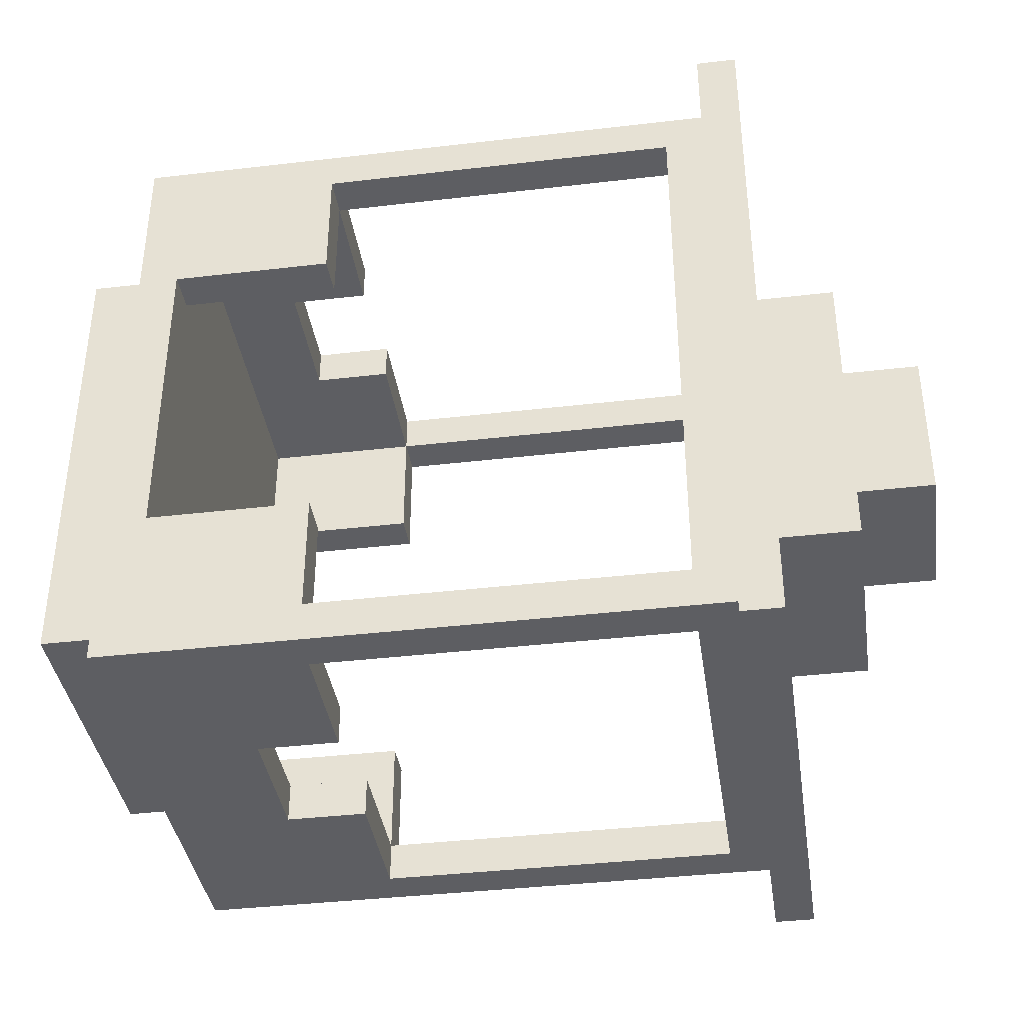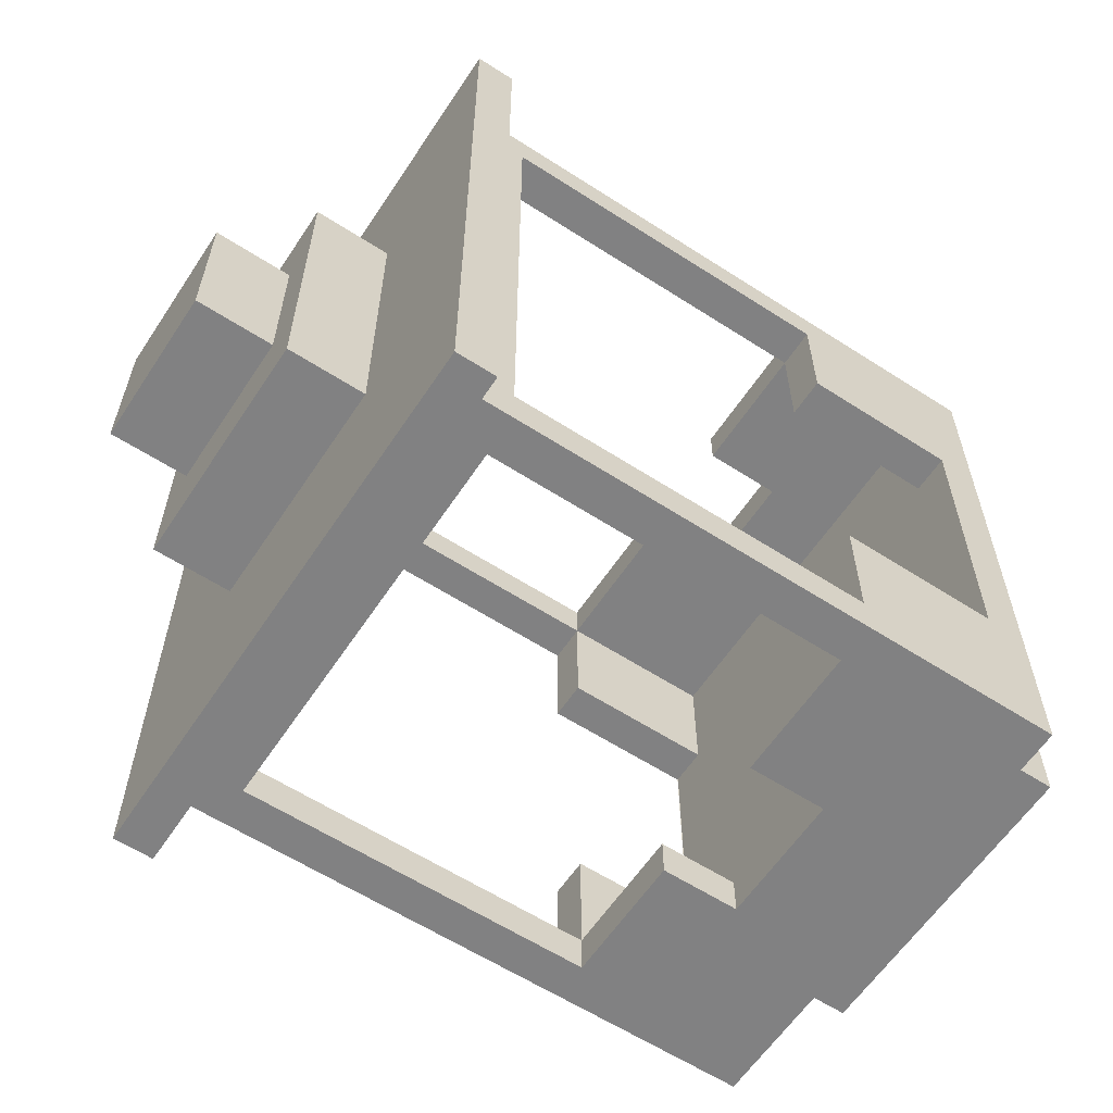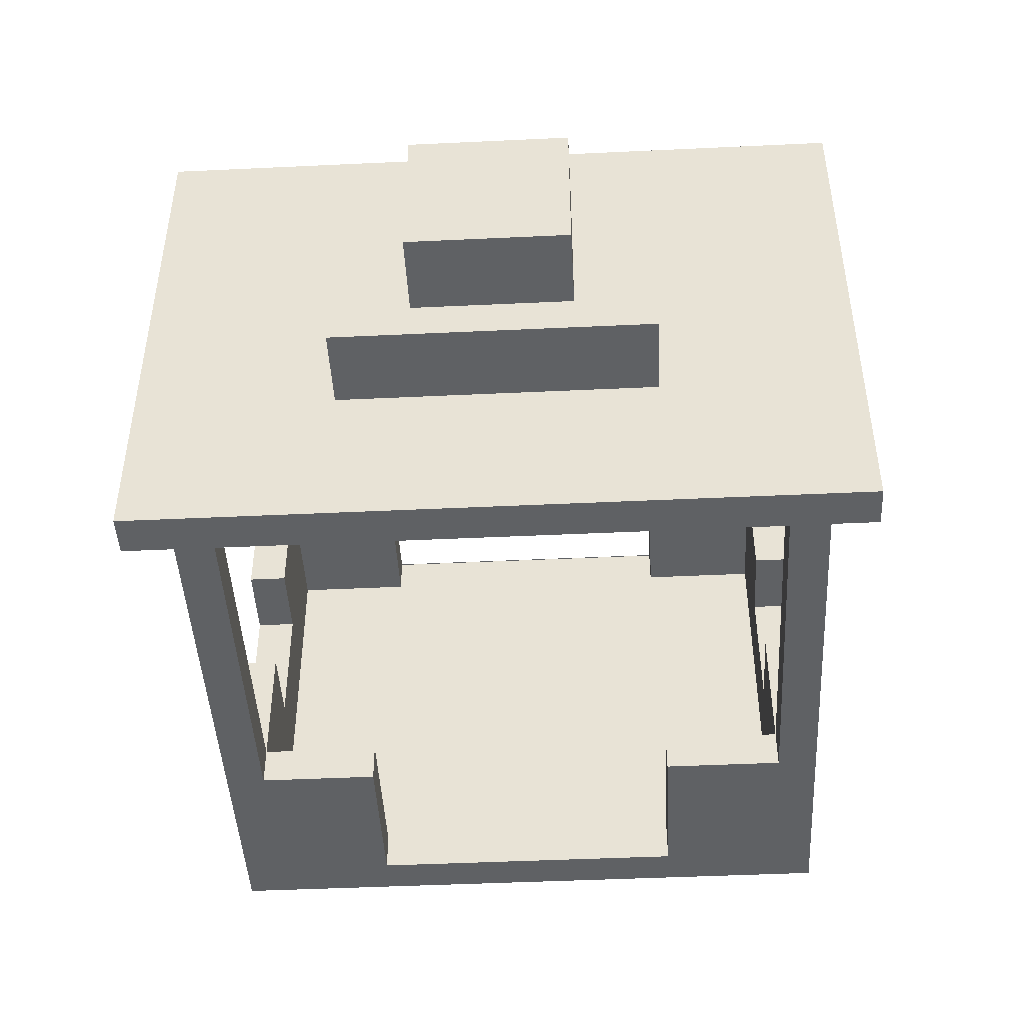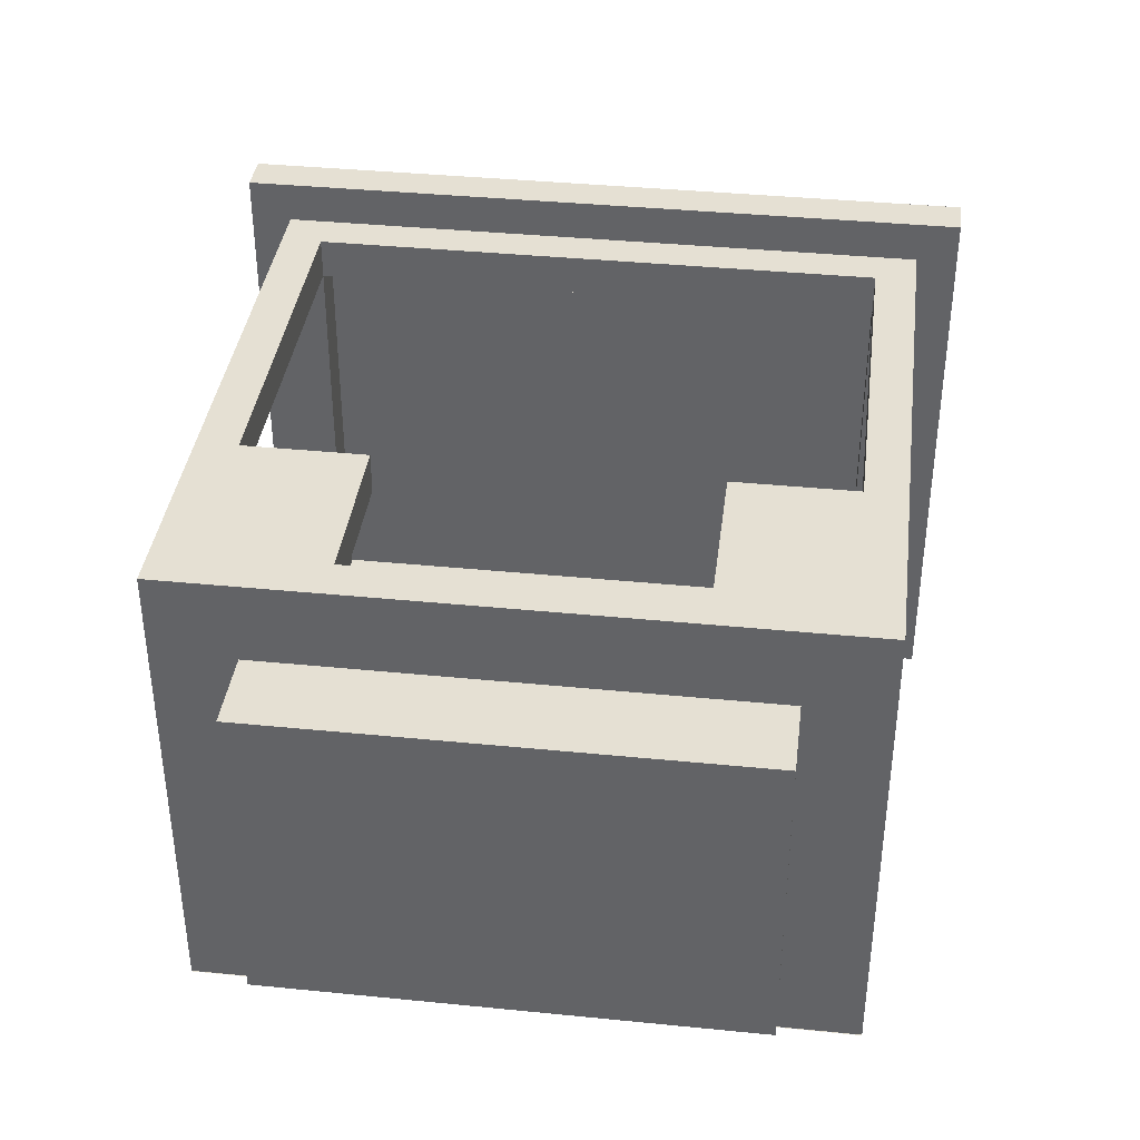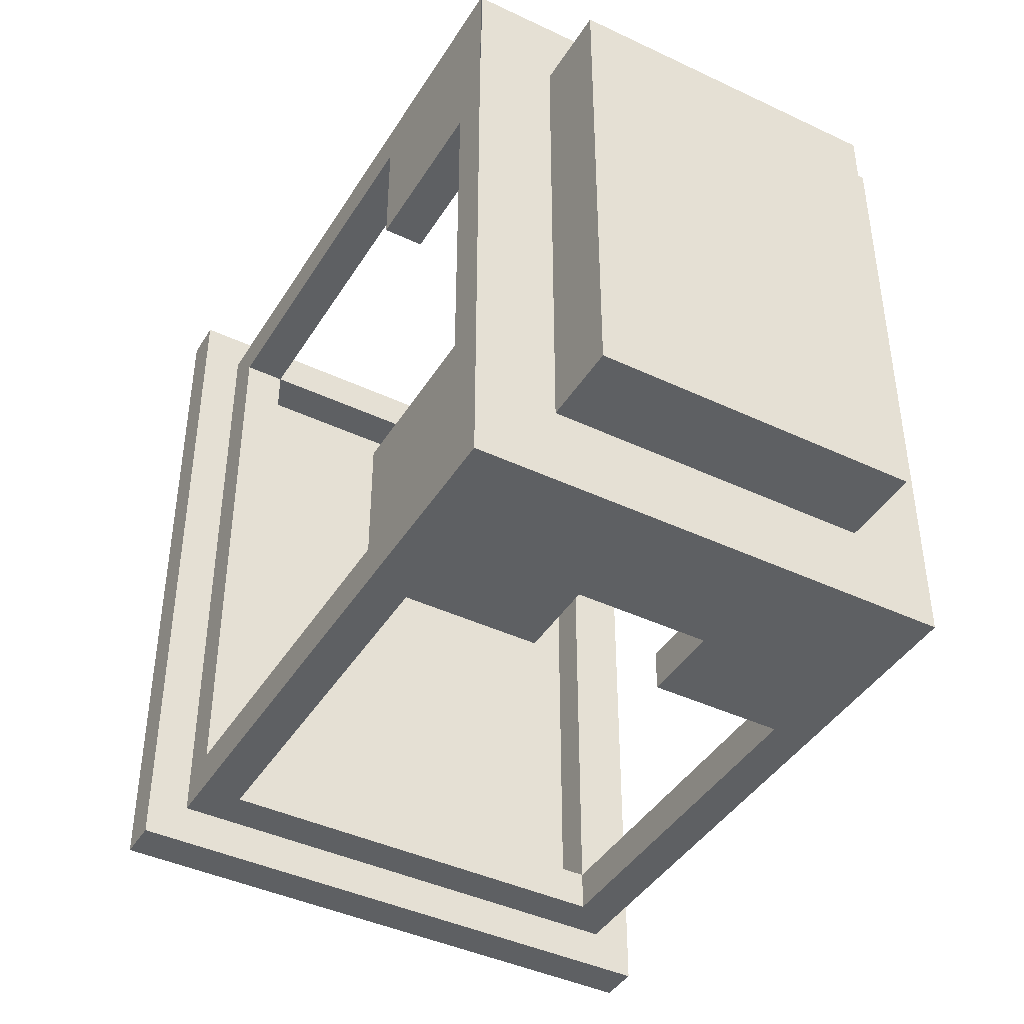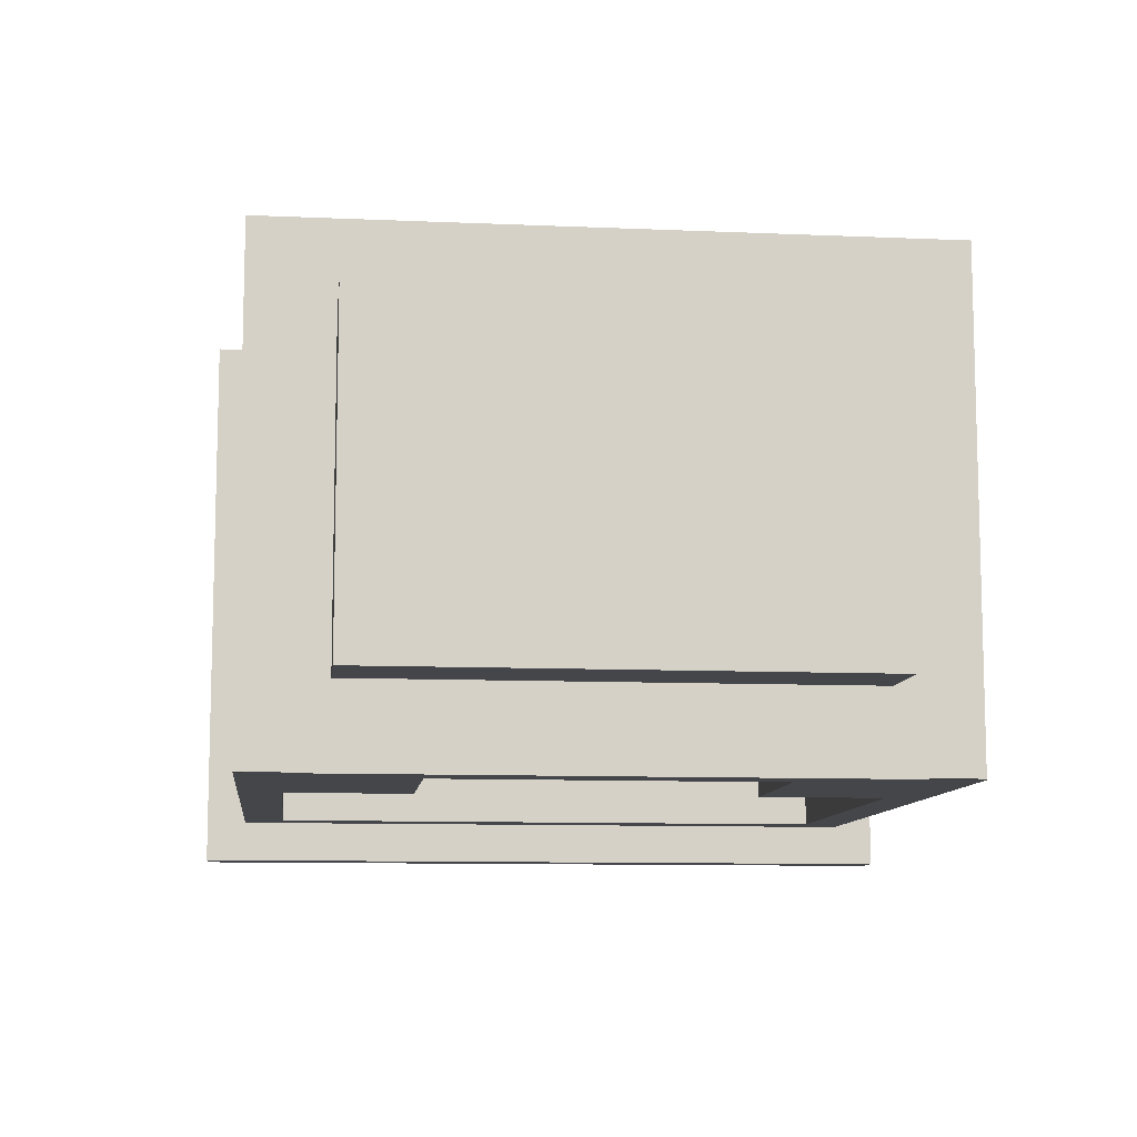
<metadata>
{"format":"obj","ext":"obj","renderer":"f3d","projection":"perspective","resolution":1024,"background":"white","views":[{"elev":-38.7,"azim":-171.6,"up":"+Z"},{"elev":-60.5,"azim":-33.4,"up":"+Z"},{"elev":-45.8,"azim":-86.9,"up":"+Y"},{"elev":38.2,"azim":97.2,"up":"+Y"},{"elev":-42.3,"azim":60.5,"up":"+Z"},{"elev":-9.9,"azim":83.6,"up":"+Y"}]}
</metadata>
<code>
g background_2_halloween_1_wheel_cabine_008
v 1.25 -1.75 2.25
v 1.25 -1.75 -2.25
v 1 -1.75 -2.25
v 1 -1.75 2.25
v 5 -1.5 2
v 5 -1.5 -2
v 4.75 -1.5 -0.9999
v 4.75 -1.5 1
v 3.75 -1.5 -1.75
v 1.25 -1.5 -2
v 1.5 -1.5 -1.75
v 3.75 -1.5 -0.9999
v 3.75 -1.5 1.75
v 1.25 -1.5 2
v 1.5 -1.5 1.75
v 3.75 -1.5 1
v 5 -1.5 -2
v 4.25 -0.4166 -2
v 3.75 -0.4166 -2
v 3.75 -1.25 -2
v 1.25 -1.5 -2
v 1.5 -1.25 -2
v 1.25 1.5 -2
v 1.5 1.25 -2
v 3.75 1.25 -2
v 5 1.5 -2
v 3.75 0.4168 -2
v 4.25 0.4168 -2
v 5.5 -0.9998 -1.5
v 5 -0.9998 -1.5
v 5 -0.9997 1.5
v 5.5 -0.9997 1.5
v 1 -0.75 -1
v 0.5 -0.75 -1
v 0.5 -0.7499 1
v 1 -0.7499 1
v 0.5 -0.7499 1
v 0.5 -0.75 -1
v 0.5 0.75 -1
v 0.5 0.7501 1
v 0.5 -0.5 0.5
v 0.5 -0.5 -0.5
v 1.8e-05 -0.5 -0.5
v 1.8e-05 -0.5 0.5
v 5 -0.9998 -1.5
v 5.5 -0.9998 -1.5
v 5.5 1 -1.5
v 5 1 -1.5
v 3.75 -1.5 -1.75
v 3.75 -1.25 -1.75
v 3.75 -1.25 -0.9999
v 3.75 -1.5 -0.9999
v 1.5 -1.5 -1.75
v 1.5 -1.25 -1.75
v 3.75 -1.25 -1.75
v 3.75 -1.5 -1.75
v 3.75 -1.5 -0.9999
v 3.75 -1.25 -0.9999
v 4.75 -1.25 -0.9999
v 4.75 -1.5 -0.9999
v 3.75 -1.25 -2
v 3.75 -1.25 -1.75
v 1.5 -1.25 -1.75
v 1.5 -1.25 -2
v 3.75 -0.4166 -2
v 3.75 -0.4166 -1.75
v 3.75 -1.25 -1.75
v 3.75 -1.25 -2
v 4.25 -0.4166 -2
v 4.25 -0.4165 -1.75
v 3.75 -0.4166 -1.75
v 3.75 -0.4166 -2
v 3.75 -1.25 -0.9999
v 3.75 -1.25 -1.75
v 4.75 -1.25 -1.75
v 4.75 -1.25 -0.9999
v 3.75 -1.25 -1.75
v 3.75 -0.4166 -1.75
v 4.25 -0.4165 -1.75
v 4.75 -1.25 -1.75
v 4.75 1.25 -1.75
v 4.25 0.4168 -1.75
v 3.75 1.25 -1.75
v 3.75 0.4168 -1.75
v 1.5 -1.5 -1.75
v 1.5 -1.5 1.75
v 1.5 -1.25 1.75
v 1.5 -1.25 -1.75
v 1.5 -1.25 -1.75
v 1.5 -1.25 1.75
v 1.25 -1.25 1.75
v 1.25 -1.25 -1.75
v 1.5 1.25 -1.75
v 1.5 -1.25 -1.75
v 1.25 -1.25 -1.75
v 1.25 1.25 -1.75
v 1 -1.75 -2.25
v 1.25 -1.75 -2.25
v 1.25 1.75 -2.25
v 0.9999 1.75 -2.25
v 1 -1.75 2.25
v 1 -1.75 -2.25
v 0.9999 1.75 -2.25
v 0.9999 1.75 2.25
v 0.5 -0.5 -0.5
v 0.5 0.5 -0.5
v -2.9e-05 0.5 -0.5
v 1.8e-05 -0.5 -0.5
v 0.9999 1.75 2.25
v 0.9999 1.75 -2.25
v 1.25 1.75 -2.25
v 1.25 1.75 2.25
v 4.75 1.5 -1
v 5 1.5 -2
v 5 1.5 2
v 4.75 1.5 0.9999
v 3.75 1.5 -1.75
v 1.25 1.5 -2
v 1.5 1.5 -1.75
v 3.75 1.5 -1
v 1.5 1.5 1.75
v 1.25 1.5 2
v 3.75 1.5 1.75
v 3.75 1.5 0.9999
v 1 0.75 -1
v 0.5 0.75 -1
v 0.5 -0.75 -1
v 1 -0.75 -1
v 5 1 -1.5
v 5.5 1 -1.5
v 5.5 1 1.5
v 5 1 1.5
v 0.5 0.7501 1
v 0.5 0.75 -1
v 1 0.75 -1
v 1 0.7501 1
v 3.75 1.5 -1.75
v 3.75 1.5 -1
v 3.75 1.25 -1
v 3.75 1.25 -1.75
v 1.5 1.5 -1.75
v 3.75 1.5 -1.75
v 3.75 1.25 -1.75
v 1.5 1.25 -1.75
v 3.75 1.5 -1
v 4.75 1.5 -1
v 4.75 1.25 -1
v 3.75 1.25 -1
v 3.75 1.25 -2
v 1.5 1.25 -2
v 1.5 1.25 -1.75
v 3.75 1.25 -1.75
v 3.75 0.4168 -2
v 3.75 1.25 -2
v 3.75 1.25 -1.75
v 3.75 0.4168 -1.75
v 4.25 0.4168 -2
v 3.75 0.4168 -2
v 3.75 0.4168 -1.75
v 4.25 0.4168 -1.75
v 1.5 1.25 -2
v 1.5 -1.25 -2
v 1.5 -1.25 -1.75
v 1.5 1.25 -1.75
v 3.75 1.25 -1
v 4.75 1.25 -1
v 4.75 1.25 -1.75
v 3.75 1.25 -1.75
v 5.5 -0.9997 1.5
v 5.5 1 1.5
v 5.5 1 -1.5
v 5.5 -0.9998 -1.5
v 1.5 1.25 1.75
v 1.5 1.5 1.75
v 1.5 1.5 -1.75
v 1.5 1.25 -1.75
v 1.25 1.75 2.25
v 1.25 1.75 -2.25
v 1.25 -1.75 -2.25
v 1.25 -1.75 2.25
v 1.5 1.25 1.75
v 1.5 1.25 -1.75
v 1.25 1.25 -1.75
v 1.25 1.25 1.75
v 4.25 -0.4166 -2
v 4.25 0.4168 -2
v 4.25 0.4168 -1.75
v 4.25 -0.4165 -1.75
v 5 -1.5 2
v 3.75 -1.25 2
v 3.75 -0.4164 2
v 4.25 -0.4164 2
v 1.25 -1.5 2
v 1.5 -1.25 2
v 1.25 1.5 2
v 1.5 1.25 2
v 3.75 1.25 2
v 5 1.5 2
v 3.75 0.4169 2
v 4.25 0.417 2
v 5.5 -0.9997 1.5
v 5 -0.9997 1.5
v 5 1 1.5
v 5.5 1 1.5
v 3.75 -1.5 1.75
v 3.75 -1.5 1
v 3.75 -1.25 1
v 3.75 -1.25 1.75
v 1.5 -1.5 1.75
v 3.75 -1.5 1.75
v 3.75 -1.25 1.75
v 1.5 -1.25 1.75
v 3.75 -1.5 1
v 4.75 -1.5 1
v 4.75 -1.25 1
v 3.75 -1.25 1
v 3.75 -1.25 2
v 1.5 -1.25 2
v 1.5 -1.25 1.75
v 3.75 -1.25 1.75
v 3.75 -0.4164 2
v 3.75 -1.25 2
v 3.75 -1.25 1.75
v 3.75 -0.4164 1.75
v 4.25 -0.4164 2
v 3.75 -0.4164 2
v 3.75 -0.4164 1.75
v 4.25 -0.4164 1.75
v 3.75 -1.25 1
v 4.75 -1.25 1
v 4.75 -1.25 1.75
v 3.75 -1.25 1.75
v 3.75 -1.25 1.75
v 4.75 -1.25 1.75
v 4.25 -0.4164 1.75
v 3.75 -0.4164 1.75
v 4.75 1.25 1.75
v 4.25 0.417 1.75
v 3.75 1.25 1.75
v 3.75 0.4169 1.75
v 1.25 -1.25 1.75
v 1.5 -1.25 1.75
v 1.5 1.25 1.75
v 1.25 1.25 1.75
v 1.25 1.75 2.25
v 1.25 -1.75 2.25
v 1 -1.75 2.25
v 0.9999 1.75 2.25
v -2.9e-05 0.5 0.5
v 0.5 0.5 0.5
v 0.5 -0.5 0.5
v 1.8e-05 -0.5 0.5
v 1 0.7501 1
v 1 -0.7499 1
v 0.5 -0.7499 1
v 0.5 0.7501 1
v 3.75 1.5 1.75
v 3.75 1.25 1.75
v 3.75 1.25 0.9999
v 3.75 1.5 0.9999
v 1.5 1.5 1.75
v 1.5 1.25 1.75
v 3.75 1.25 1.75
v 3.75 1.5 1.75
v 3.75 1.5 0.9999
v 3.75 1.25 0.9999
v 4.75 1.25 0.9999
v 4.75 1.5 0.9999
v 3.75 1.25 2
v 3.75 1.25 1.75
v 1.5 1.25 1.75
v 1.5 1.25 2
v 3.75 0.4169 2
v 3.75 0.4169 1.75
v 3.75 1.25 1.75
v 3.75 1.25 2
v 4.25 0.417 2
v 4.25 0.417 1.75
v 3.75 0.4169 1.75
v 3.75 0.4169 2
v 1.5 1.25 2
v 1.5 1.25 1.75
v 1.5 -1.25 1.75
v 1.5 -1.25 2
v 4.25 0.417 1.75
v 4.25 0.417 2
v 4.25 -0.4164 2
v 4.25 -0.4164 1.75
v 3.75 1.25 1.75
v 4.75 1.25 1.75
v 4.75 1.25 0.9999
v 3.75 1.25 0.9999
v 5 1.5 2
v 5 1.5 -2
v 5 -1.494 -2
v 5 -1.494 2
v 4.75 -1.494 1.75
v 4.75 -1.494 -1.75
v 4.75 1.494 -1.75
v 4.75 1.495 1.75
v 1.8e-05 -0.5 0.5
v 1.8e-05 -0.5 -0.5
v -2.9e-05 0.5 -0.5
v -2.9e-05 0.5 0.5
v 0.5 0.5 -0.5
v 0.5 0.5 0.5
v -2.9e-05 0.5 0.5
v -2.9e-05 0.5 -0.5
g background_2_halloween_1_wheel_cabine_008_0
f -306 -307 -308
f -305 -306 -308
f -302 -303 -304
f -301 -302 -304
f -303 -302 -300
f -299 -303 -300
f -298 -299 -300
f -302 -297 -300
f -301 -304 -296
f -296 -304 -295
f -299 -298 -295
f -294 -296 -295
f -298 -294 -295
f -293 -301 -296
f -290 -291 -292
f -289 -290 -292
f -289 -292 -288
f -287 -289 -288
f -288 -286 -287
f -286 -285 -287
f -284 -285 -286
f -283 -284 -286
f -283 -292 -291
f -282 -284 -283
f -281 -282 -283
f -281 -283 -291
f -278 -279 -280
f -277 -278 -280
f -274 -275 -276
f -273 -274 -276
f -270 -271 -272
f -269 -270 -272
f -266 -267 -268
f -265 -266 -268
f -262 -263 -264
f -261 -262 -264
f -258 -259 -260
f -257 -258 -260
f -254 -255 -256
f -253 -254 -256
f -250 -251 -252
f -249 -250 -252
f -246 -247 -248
f -245 -246 -248
f -242 -243 -244
f -241 -242 -244
f -238 -239 -240
f -237 -238 -240
f -234 -235 -236
f -233 -234 -236
f -230 -231 -232
f -229 -230 -232
f -229 -228 -230
f -228 -227 -230
f -227 -228 -226
f -225 -227 -226
f -222 -223 -224
f -221 -222 -224
f -218 -219 -220
f -217 -218 -220
f -214 -215 -216
f -213 -214 -216
f -210 -211 -212
f -209 -210 -212
f -206 -207 -208
f -205 -206 -208
f -202 -203 -204
f -201 -202 -204
f -198 -199 -200
f -197 -198 -200
f -194 -195 -196
f -193 -194 -196
f -196 -195 -192
f -192 -195 -191
f -190 -192 -191
f -189 -196 -192
f -188 -190 -191
f -187 -188 -191
f -187 -194 -186
f -188 -187 -186
f -194 -193 -186
f -193 -185 -186
f -182 -183 -184
f -181 -182 -184
f -178 -179 -180
f -177 -178 -180
f -174 -175 -176
f -173 -174 -176
f -170 -171 -172
f -169 -170 -172
f -166 -167 -168
f -165 -166 -168
f -162 -163 -164
f -161 -162 -164
f -158 -159 -160
f -157 -158 -160
f -154 -155 -156
f -153 -154 -156
f -150 -151 -152
f -149 -150 -152
f -146 -147 -148
f -145 -146 -148
f -142 -143 -144
f -141 -142 -144
f -138 -139 -140
f -137 -138 -140
f -134 -135 -136
f -133 -134 -136
f -130 -131 -132
f -129 -130 -132
f -126 -127 -128
f -125 -126 -128
f -122 -123 -124
f -121 -122 -124
f -118 -119 -120
f -117 -118 -120
f -120 -119 -116
f -119 -115 -116
f -116 -115 -114
f -115 -113 -114
f -113 -112 -114
f -112 -111 -114
f -117 -120 -111
f -112 -110 -111
f -110 -109 -111
f -109 -117 -111
f -106 -107 -108
f -105 -106 -108
f -102 -103 -104
f -101 -102 -104
f -98 -99 -100
f -97 -98 -100
f -94 -95 -96
f -93 -94 -96
f -90 -91 -92
f -89 -90 -92
f -86 -87 -88
f -85 -86 -88
f -82 -83 -84
f -81 -82 -84
f -78 -79 -80
f -77 -78 -80
f -74 -75 -76
f -73 -74 -76
f -75 -74 -72
f -74 -71 -72
f -72 -71 -70
f -71 -69 -70
f -66 -67 -68
f -65 -66 -68
f -62 -63 -64
f -61 -62 -64
f -58 -59 -60
f -57 -58 -60
f -54 -55 -56
f -53 -54 -56
f -50 -51 -52
f -49 -50 -52
f -46 -47 -48
f -45 -46 -48
f -42 -43 -44
f -41 -42 -44
f -38 -39 -40
f -37 -38 -40
f -34 -35 -36
f -33 -34 -36
f -30 -31 -32
f -29 -30 -32
f -26 -27 -28
f -25 -26 -28
f -22 -23 -24
f -21 -22 -24
f -18 -19 -20
f -17 -18 -20
f -14 -15 -16
f -13 -14 -16
f -10 -11 -12
f -9 -10 -12
f -6 -7 -8
f -5 -6 -8
f -2 -3 -4
f -1 -2 -4

</code>
